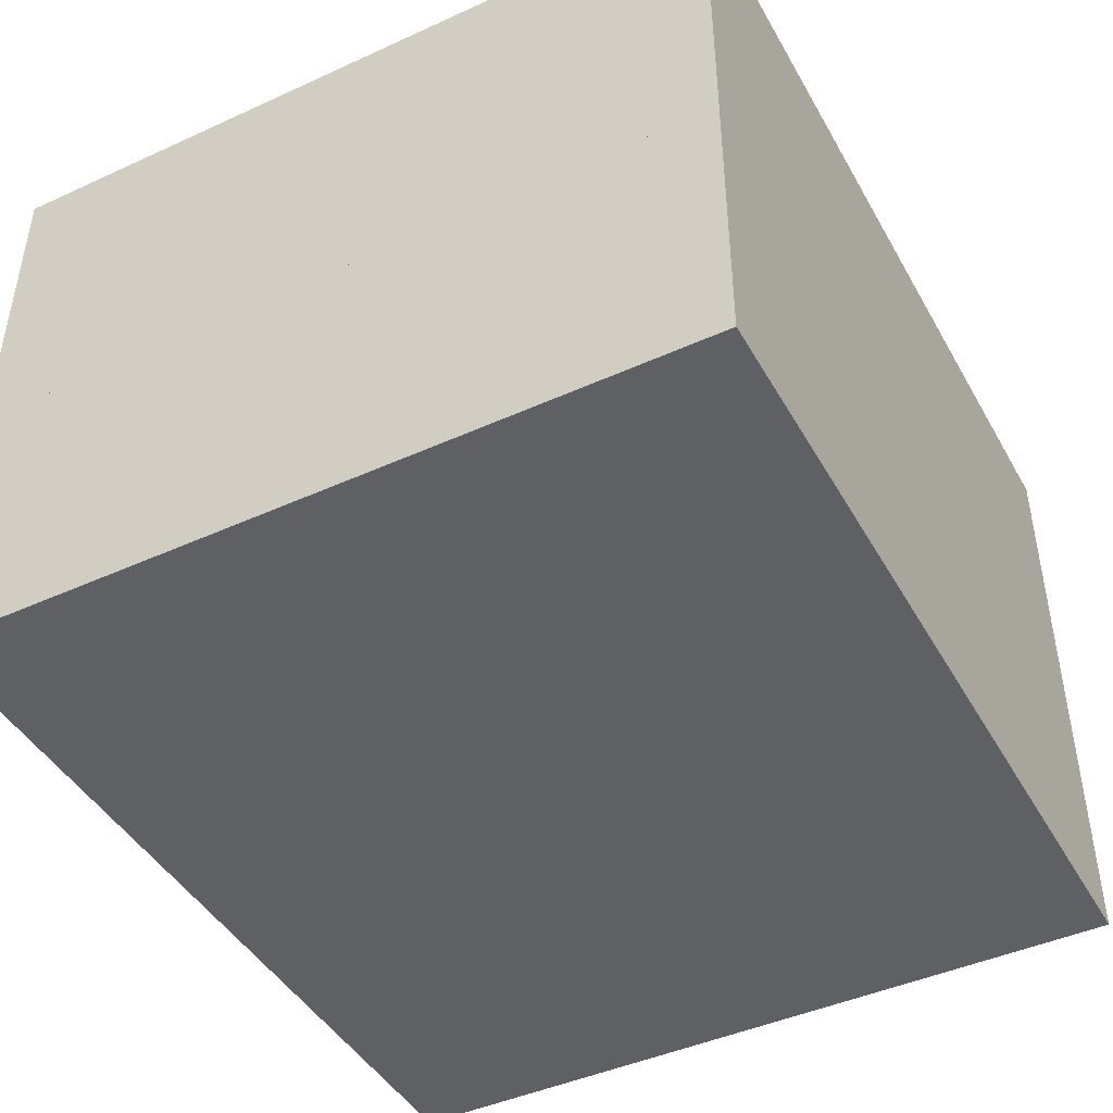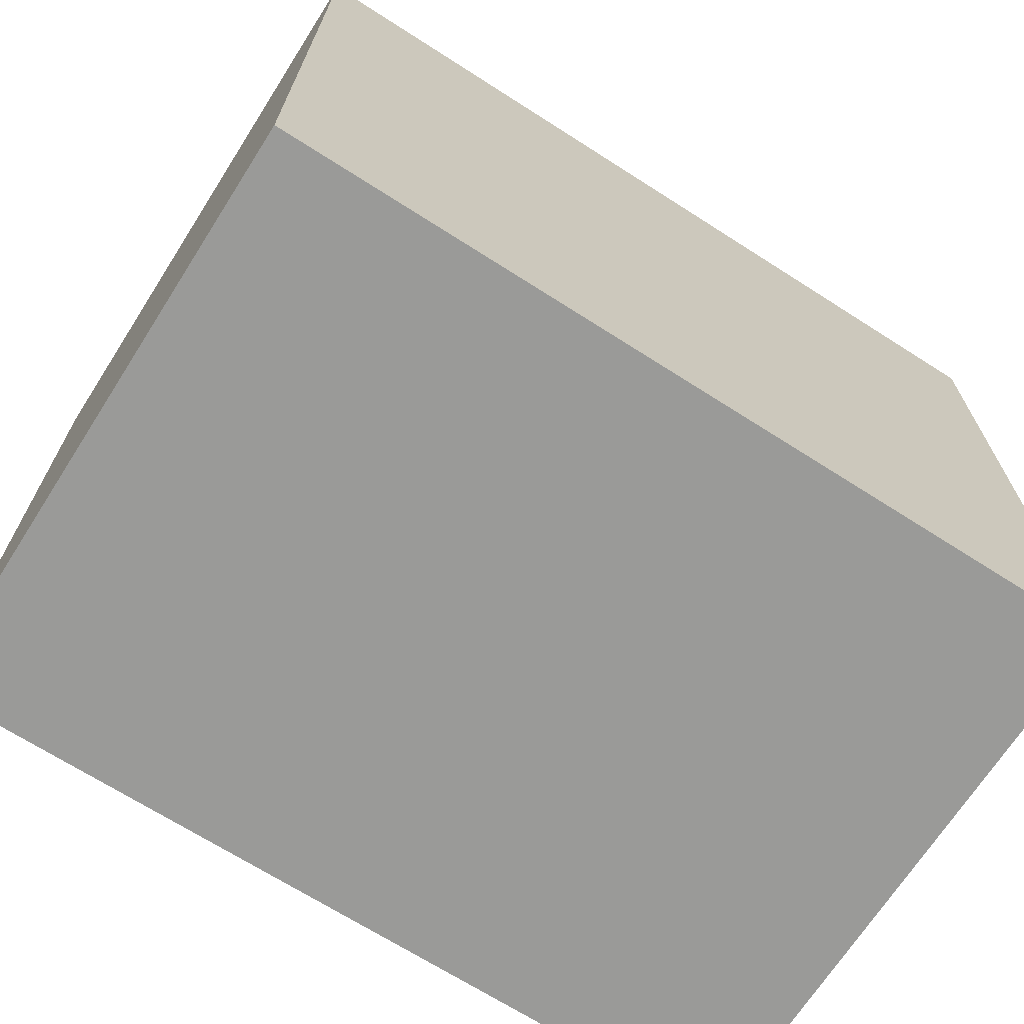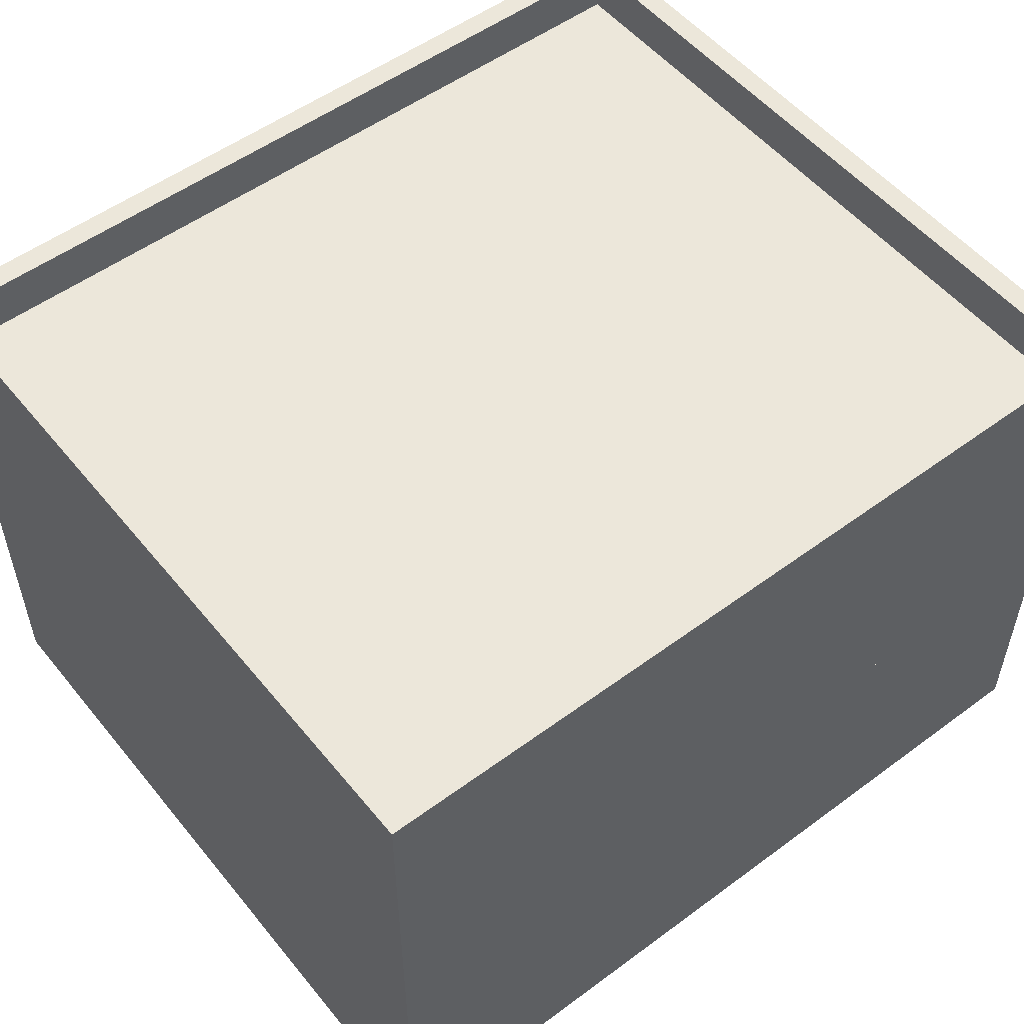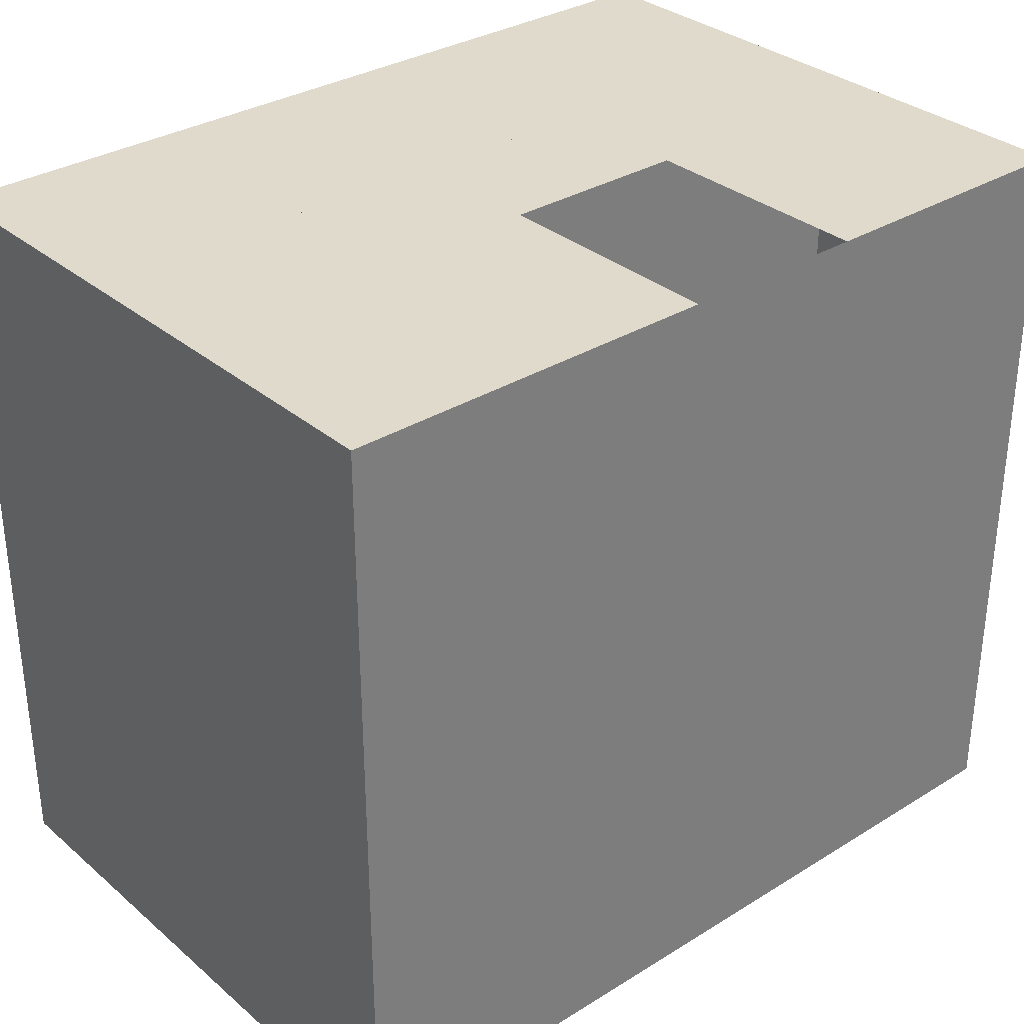
<metadata>
{"format":"obj","ext":"obj","renderer":"f3d","projection":"perspective","resolution":1024,"background":"white","views":[{"elev":-44.6,"azim":117.9,"up":"+Y"},{"elev":-69.2,"azim":-32.6,"up":"+Z"},{"elev":53.2,"azim":141.7,"up":"+Y"},{"elev":32.4,"azim":-40.7,"up":"+Z"}]}
</metadata>
<code>
o instance_0.003_ID73.004
v 0 3 -0
v 1 3 -0
v 1 3 -0
v 1 2.25 -0
v 8 3 -0
v 9 3 -0
v 0.24 5.764 -7.75
v 0.24 5.864 -7.75
v 8.75 5.764 -7.75
v 8.75 5.864 -7.75
v 0.24 5.764 -0.25
v 0.24 5.864 -0.25
v 8.75 5.764 -0.25
v 8.75 5.864 -0.25
v 1 3.7 -1e-06
v 1 3 -0
v 8 3.7 -1e-06
v 1 3.7 -1e-06
v 8 3 -0
v 8 3.7 -1e-06
v 1 3 -0
v 8 3 -0
v 6 0 0
v 4 0 0
v 6 2.5 -0
v 4 2.5 -0
v 6 2.5 -0
v 6 0 0
v 6 0 0
v 4 0 0
v 4 0 0
v 4 2.5 -0
v 4 2.5 -0
v 6 2.5 -0
v 7.9 5.444 -1e-06
v 7.9 3.944 -1e-06
v 7.9 3.944 -1e-06
v 6.4 3.944 -1e-06
v 6.4 3.944 -1e-06
v 6.4 5.444 -1e-06
v 6.4 5.444 -1e-06
v 7.9 5.444 -1e-06
v 5.25 3.944 -1e-06
v 3.75 3.944 -1e-06
v 3.75 3.944 -1e-06
v 3.75 5.444 -1e-06
v 3.75 5.444 -1e-06
v 5.25 5.444 -1e-06
v 5.25 5.444 -1e-06
v 5.25 3.944 -1e-06
v 1.1 3.944 -1e-06
v 1.1 5.444 -1e-06
v 1.1 5.444 -1e-06
v 2.6 5.444 -1e-06
v 2.6 5.444 -1e-06
v 2.6 3.944 -1e-06
v 2.6 3.944 -1e-06
v 1.1 3.944 -1e-06
v 8.75 5.864 -0.25
v 0.24 5.864 -0.25
v 8.75 5.864 -7.75
v 8.75 5.864 -0.25
v 0.24 5.864 -7.75
v 8.75 5.864 -7.75
v 0.24 5.864 -7.75
v 0.24 5.864 -0.25
v 1 2.25 -0
v 0.2 2.25 -0
v 0.2 2.25 -0
v 0.2 0 0
v 1 0 0
v 0.2 0 0
v 1 2.25 -0
v 1 0 0
v 8.75 5.864 -7.75
v 8.75 5.864 -0.25
v 8.75 6.4 -7.75
v 8.75 6.4 -0.25
v 8.75 5.864 -7.75
v 8.75 6.4 -7.75
v 0.24 5.864 -7.75
v 8.75 5.864 -7.75
v 0.24 6.4 -7.75
v 8.75 6.4 -7.75
v 8.75 5.864 -0.25
v 0.24 5.864 -0.25
v 8.75 5.864 -0.25
v 8.75 6.4 -0.25
v 8.75 6.4 -0.25
v 0.24 6.4 -0.25
v 0.24 5.864 -7.75
v 0.24 6.4 -7.75
v 0.24 5.864 -7.75
v 0.24 5.864 -0.25
v 0.24 5.864 -0.25
v 0.24 6.4 -0.25
v 0.24 6.4 -7.75
v 0.24 6.4 -0.25
v 6 0 0
v 4 0 0
v 6 2.5 -0
v 6 0 0
v 4 2.5 -0
v 6 2.5 -0
v 4 0 0
v 4 2.5 -0
v 3.75 5.444 -1e-06
v 5.25 5.444 -1e-06
v 3.75 3.944 -1e-06
v 3.75 5.444 -1e-06
v 5.25 3.944 -1e-06
v 3.75 3.944 -1e-06
v 5.25 5.444 -1e-06
v 5.25 3.944 -1e-06
v 6.4 3.944 -1e-06
v 6.4 5.444 -1e-06
v 7.9 3.944 -1e-06
v 6.4 3.944 -1e-06
v 7.9 5.444 -1e-06
v 7.9 3.944 -1e-06
v 6.4 5.444 -1e-06
v 7.9 5.444 -1e-06
v 1.1 5.444 -1e-06
v 2.6 5.444 -1e-06
v 1.1 3.944 -1e-06
v 1.1 5.444 -1e-06
v 2.6 3.944 -1e-06
v 1.1 3.944 -1e-06
v 2.6 5.444 -1e-06
v 2.6 3.944 -1e-06
v 8 3 -0
v 8 3.7 -1e-06
v 8 3.7 -1e-06
v 1 3.7 -1e-06
v 1 3.7 -1e-06
v 1 3 -0
v 1 0 0
v 0.2 0 0
v 1 0 0
v 1 -1e-06 -8
v 1 -1e-06 -8
v 0 -1e-06 -8
v 1 -1e-06 -8
v 1 3 -8
v 9 -1e-06 -8
v 1 -1e-06 -8
v 9 -1e-06 -8
v 9 0 0
v 9 3 -8
v 9 -1e-06 -8
v 9 0 0
v 6 0 0
v 4 0 0
v 1 0 0
v 1 2.25 -0
v 1 0 0
v 1 3 -0
v 8 3 -0
v 9 3 -0
v 9 0 0
v 1 2.25 -0
v 0.2 2.25 -0
v 0.2 2.25 -0
v 0.2 0 0
v 0.2 0 0
v 0 0 0
v 1 3 -8
v 1 3 -0
v 0 -1e-06 -8
v 0 0 0
v 0 3 -8
v 0 -1e-06 -8
v 0 3 -0
v 0 0 0
v 1 3 -8
v 0 3 -8
v 9 3 -8
v 1 3 -8
v 9 6.4 -8
v 9 3 -8
v 9 3 -0
v 9 3 -8
v 9 6.4 -1e-06
v 9 3 -0
v 0 6.4 -1e-06
v 0 3 -0
v 0 3 -8
v 0 3 -0
v 0 6.4 -8
v 0 3 -8
v 8.75 6.4 -7.75
v 8.75 6.4 -0.25
v 0.24 6.4 -7.75
v 8.75 6.4 -7.75
v 0.24 6.4 -7.75
v 0.24 6.4 -0.25
v 8.75 6.4 -0.25
v 0.24 6.4 -0.25
v 0 6.4 -8
v 9 6.4 -8
v 9 6.4 -8
v 9 6.4 -1e-06
v 9 6.4 -1e-06
v 0 6.4 -1e-06
v 0 6.4 -1e-06
v 0 6.4 -8
v 8 3 -0
v 1 3 -8
v 1 3 -0
v 9 3 -8
v 9 3 -0
v 9 3 -0
v 8 3 -0
v 9 3 -8
v 1 3 -8
v 1 3 -0
v 8 3 -0
v 1 3 -0
v 9 3 -0
v 9 3 -8
v 1 3 -8
v 8 3.7 -1e-06
v 1 3 -0
v 8 3 -0
v 1 3.7 -1e-06
v 1 3.7 -1e-06
v 8 3.7 -1e-06
v 1 3 -0
v 8 3 -0
v 8 3 -0
v 8 3.7 -1e-06
v 1 3.7 -1e-06
v 1 3 -0
v 7.9 5.444 -1e-06
v 6.4 3.944 -1e-06
v 7.9 3.944 -1e-06
v 6.4 5.444 -1e-06
v 6.4 5.444 -1e-06
v 7.9 5.444 -1e-06
v 6.4 3.944 -1e-06
v 7.9 3.944 -1e-06
v 7.9 3.944 -1e-06
v 7.9 5.444 -1e-06
v 6.4 5.444 -1e-06
v 6.4 3.944 -1e-06
v 5.25 5.444 -1e-06
v 3.75 3.944 -1e-06
v 5.25 3.944 -1e-06
v 3.75 5.444 -1e-06
v 3.75 5.444 -1e-06
v 5.25 5.444 -1e-06
v 3.75 3.944 -1e-06
v 5.25 3.944 -1e-06
v 5.25 3.944 -1e-06
v 5.25 5.444 -1e-06
v 3.75 5.444 -1e-06
v 3.75 3.944 -1e-06
v 2.6 5.444 -1e-06
v 1.1 3.944 -1e-06
v 2.6 3.944 -1e-06
v 1.1 5.444 -1e-06
v 1.1 5.444 -1e-06
v 2.6 5.444 -1e-06
v 1.1 3.944 -1e-06
v 2.6 3.944 -1e-06
v 2.6 3.944 -1e-06
v 2.6 5.444 -1e-06
v 1.1 5.444 -1e-06
v 1.1 3.944 -1e-06
v 8.75 5.864 -7.75
v 0.24 5.864 -0.25
v 0.24 5.864 -7.75
v 8.75 5.864 -0.25
v 8.75 5.864 -0.25
v 8.75 5.864 -7.75
v 0.24 5.864 -0.25
v 0.24 5.864 -7.75
v 0.24 5.864 -7.75
v 8.75 5.864 -7.75
v 8.75 5.864 -0.25
v 0.24 5.864 -0.25
v 0.2 2.25 -0
v 1 0 0
v 0.2 0 0
v 1 2.25 -0
v 1 2.25 -0
v 0.2 2.25 -0
v 1 0 0
v 0.2 0 0
v 0.2 0 0
v 0.2 2.25 -0
v 1 2.25 -0
v 1 0 0
v 0.24 5.864 -7.75
v 0.24 6.4 -0.25
v 0.24 5.864 -0.25
v 0.24 6.4 -7.75
v 0.24 6.4 -7.75
v 0.24 5.864 -7.75
v 0.24 6.4 -0.25
v 0.24 5.864 -0.25
v 0.24 5.864 -0.25
v 0.24 5.864 -7.75
v 0.24 6.4 -7.75
v 0.24 6.4 -0.25
v 8.75 6.4 -7.75
v 0.24 5.864 -7.75
v 8.75 5.864 -7.75
v 0.24 6.4 -7.75
v 0.24 6.4 -7.75
v 8.75 6.4 -7.75
v 0.24 5.864 -7.75
v 8.75 5.864 -7.75
v 8.75 5.864 -7.75
v 8.75 6.4 -7.75
v 0.24 6.4 -0.25
v 8.75 5.864 -0.25
v 0.24 5.864 -0.25
v 8.75 6.4 -0.25
v 8.75 6.4 -0.25
v 0.24 6.4 -0.25
v 8.75 5.864 -0.25
v 0.24 5.864 -0.25
v 8.75 6.4 -0.25
v 8.75 5.864 -0.25
v 8.75 6.4 -7.75
v 8.75 5.864 -0.25
v 8.75 6.4 -0.25
v 8.75 5.864 -7.75
v 8.75 5.864 -7.75
v 8.75 6.4 -7.75
v 8.75 5.864 -0.25
v 8.75 6.4 -0.25
v 9 -1e-06 -8
v 1 0 0
v 1 -1e-06 -8
v 4 0 0
v 6 0 0
v 9 0 0
v 9 0 0
v 9 -1e-06 -8
v 6 0 0
v 4 0 0
v 1 0 0
v 1 -1e-06 -8
v 9 -1e-06 -8
v 1 -1e-06 -8
v 9 0 0
v 6 0 0
v 4 0 0
v 1 0 0
v 9 -1e-06 -8
v 9 3 -0
v 9 0 0
v 9 3 -8
v 9 3 -8
v 9 -1e-06 -8
v 9 3 -0
v 9 0 0
v 9 0 0
v 9 -1e-06 -8
v 9 3 -8
v 9 3 -0
v 1 3 -8
v 9 -1e-06 -8
v 1 -1e-06 -8
v 9 3 -8
v 9 3 -8
v 1 3 -8
v 9 -1e-06 -8
v 1 -1e-06 -8
v 1 -1e-06 -8
v 1 3 -8
v 9 3 -0
v 6 0 0
v 9 0 0
v 6 2.5 -0
v 4 2.5 -0
v 1 0 0
v 4 0 0
v 1 2.25 -0
v 1 3 -0
v 9 3 -0
v 4 2.5 -0
v 1 3 -0
v 1 2.25 -0
v 1 0 0
v 4 0 0
v 6 2.5 -0
v 6 0 0
v 9 0 0
v 4 0 0
v 4 2.5 -0
v 6 2.5 -0
v 6 0 0
v 1 3 -0
v 1 2.25 -0
v 1 0 0
v 1 3 -8
v 1 2.25 -0
v 1 3 -0
v 1 0 0
v 1 -1e-06 -8
v 1 -1e-06 -8
v 1 3 -8
v 1 0 0
v 1 2.25 -0
v 1 3 -0
v 0 6.4 -1e-06
v 0.24 6.4 -0.25
v 0 6.4 -8
v 9 6.4 -1e-06
v 8.75 6.4 -0.25
v 8.75 6.4 -7.75
v 0.24 6.4 -7.75
v 9 6.4 -8
v 9 6.4 -1e-06
v 8.75 6.4 -7.75
v 9 6.4 -8
v 0.24 6.4 -7.75
v 0.24 6.4 -0.25
v 0 6.4 -8
v 8.75 6.4 -0.25
v 0 6.4 -1e-06
v 9 6.4 -1e-06
v 9 6.4 -8
v 0 6.4 -8
v 0 6.4 -1e-06
v 0.24 6.4 -7.75
v 8.75 6.4 -7.75
v 8.75 6.4 -0.25
v 0.24 6.4 -0.25
v 9 3 -8
v 9 6.4 -1e-06
v 9 3 -0
v 9 6.4 -8
v 9 6.4 -8
v 9 3 -8
v 9 6.4 -1e-06
v 9 3 -0
v 9 3 -0
v 9 3 -8
v 0 6.4 -8
v 1 3 -8
v 0 3 -8
v 9 3 -8
v 9 6.4 -8
v 9 6.4 -8
v 0 6.4 -8
v 9 3 -8
v 1 3 -8
v 0 3 -8
v 1 3 -8
v 0 3 -8
v 0 6.4 -8
v 0 3 -0
v 0 6.4 -1e-06
v 0 3 -8
v 0 3 -8
v 0 6.4 -8
v 0 3 -0
v 0 6.4 -1e-06
v 0 3 -0
v 9 6.4 -1e-06
v 8 3 -0
v 9 3 -0
v 8 3.7 -1e-06
v 7.9 3.944 -1e-06
v 1 3.7 -1e-06
v 7.9 5.444 -1e-06
v 6.4 5.444 -1e-06
v 5.25 5.444 -1e-06
v 3.75 5.444 -1e-06
v 2.6 5.444 -1e-06
v 1.1 5.444 -1e-06
v 0 3 -0
v 1 3 -0
v 0 6.4 -1e-06
v 1.1 3.944 -1e-06
v 6.4 3.944 -1e-06
v 5.25 3.944 -1e-06
v 3.75 3.944 -1e-06
v 2.6 3.944 -1e-06
v 5.25 5.444 -1e-06
v 6.4 5.444 -1e-06
v 5.25 3.944 -1e-06
v 6.4 3.944 -1e-06
v 2.6 5.444 -1e-06
v 3.75 5.444 -1e-06
v 2.6 3.944 -1e-06
v 3.75 3.944 -1e-06
v 9 6.4 -1e-06
v 1.1 5.444 -1e-06
v 0 6.4 -1e-06
v 1.1 3.944 -1e-06
v 7.9 3.944 -1e-06
v 1 3.7 -1e-06
v 0 3 -0
v 1 3 -0
v 7.9 5.444 -1e-06
v 8 3.7 -1e-06
v 8 3 -0
v 9 3 -0
v 1 3 -0
v 1 3.7 -1e-06
v 8 3.7 -1e-06
v 8 3 -0
v 5.25 5.444 -1e-06
v 5.25 3.944 -1e-06
v 6.4 3.944 -1e-06
v 6.4 5.444 -1e-06
v 7.9 5.444 -1e-06
v 7.9 3.944 -1e-06
v 1.1 3.944 -1e-06
v 1.1 5.444 -1e-06
v 2.6 5.444 -1e-06
v 2.6 3.944 -1e-06
v 3.75 3.944 -1e-06
v 3.75 5.444 -1e-06
v 1 -1e-06 -8
v 0 -1e-06 -8
v 1 -1e-06 -8
v 0 -1e-06 -8
v 0 -1e-06 -8
v 1 -1e-06 -8
v 1 3 -0
v 0 3 -8
v 0 3 -0
v 1 3 -8
v 1 3 -8
v 1 3 -0
v 0 3 -8
v 0 3 -0
v 0 0 0
v 0 -1e-06 -8
v 0 -1e-06 -8
v 0 0 0
v 0 0 0
v 0.2 2.25 -0
v 1 2.25 -0
v 0 0 0
v 0.2 0 0
v 0.2 2.25 -0
v 0 0 0
v 0.2 0 0
v 1 2.25 -0
v 0.2 0 0
v 0.2 2.25 -0
v 1 2.25 -0
v 1 -1e-06 -8
v 0 0 0
v 0 -1e-06 -8
v 0.2 0 0
v 1 0 0
v 1 0 0
v 1 -1e-06 -8
v 0.2 0 0
v 0 0 0
v 0 -1e-06 -8
v 1 0 0
f 222 223 224
f 223 222 225
f 226 227 228
f 229 228 227
f 207 208 209
f 208 207 210
f 210 207 211
f 270 271 272
f 271 270 273
f 294 295 296
f 295 294 297
f 298 299 300
f 301 300 299
f 306 307 308
f 307 306 309
f 310 311 312
f 313 312 311
f 316 317 318
f 317 316 319
f 320 321 322
f 323 322 321
f 326 327 328
f 327 326 329
f 330 331 332
f 333 332 331
f 352 353 354
f 353 352 355
f 364 365 366
f 365 364 367
f 374 375 376
f 375 374 377
f 377 374 378
f 378 379 380
f 379 378 381
f 381 378 382
f 382 378 374
f 399 400 401
f 400 399 402
f 402 399 403
f 409 410 411
f 410 409 412
f 410 412 413
f 413 412 414
f 411 415 416
f 415 411 410
f 416 415 414
f 416 414 412
f 417 418 419
f 418 420 419
f 421 422 420
f 419 420 422
f 418 417 423
f 423 417 421
f 417 424 421
f 422 421 424
f 433 434 435
f 434 433 436
f 437 438 439
f 440 439 438
f 443 444 445
f 444 443 446
f 446 443 447
f 448 449 450
f 450 449 451
f 452 451 449
f 455 456 457
f 456 455 458
f 459 460 461
f 462 461 460
f 464 465 466
f 465 464 467
f 467 464 468
f 467 468 469
f 468 464 470
f 470 464 471
f 471 464 472
f 472 464 473
f 473 464 474
f 474 464 475
f 469 476 477
f 476 469 478
f 478 469 479
f 479 469 468
f 479 480 481
f 479 481 482
f 478 479 475
f 478 475 464
f 483 473 474
f 481 471 472
f 484 485 486
f 487 486 485
f 488 489 490
f 491 490 489
f 492 493 494
f 493 495 494
f 496 497 495
f 495 497 494
f 494 497 498
f 499 498 497
f 493 492 488
f 488 492 489
f 489 492 484
f 484 492 485
f 485 492 500
f 500 492 496
f 497 496 501
f 496 492 501
f 501 492 502
f 503 502 492
f 445 520 521
f 520 445 444
f 451 452 522
f 523 522 452
f 526 527 528
f 527 526 529
f 530 531 532
f 533 532 531
f 458 534 456
f 534 458 535
f 536 459 537
f 461 537 459
f 477 539 540
f 539 541 542
f 541 539 476
f 476 539 477
f 499 543 498
f 498 543 544
f 545 544 543
f 546 543 499
f 550 551 552
f 551 550 553
f 553 550 554
f 555 556 557
f 557 556 558
f 559 558 556
f 479 468 480
f 479 482 483
f 471 481 480
f 490 491 495
f 491 486 495
f 473 483 482
f 486 487 495
f 487 496 495
f 212 213 214
f 214 213 215
f 216 215 213
f 334 335 336
f 335 334 337
f 337 334 338
f 338 334 339
f 340 341 342
f 342 341 343
f 343 341 344
f 345 344 341
f 234 235 236
f 235 234 237
f 238 239 240
f 241 240 239
f 246 247 248
f 247 246 249
f 250 251 252
f 253 252 251
f 258 259 260
f 259 258 261
f 262 263 264
f 265 264 263
f 282 283 284
f 283 282 285
f 286 287 288
f 289 288 287
f 274 275 276
f 277 276 275
f 356 357 358
f 359 358 357
f 368 369 370
f 371 370 369
f 383 384 385
f 385 384 386
f 386 384 387
f 388 387 384
f 384 383 389
f 389 383 390
f 391 390 383
f 404 405 406
f 406 405 407
f 408 407 405

</code>
